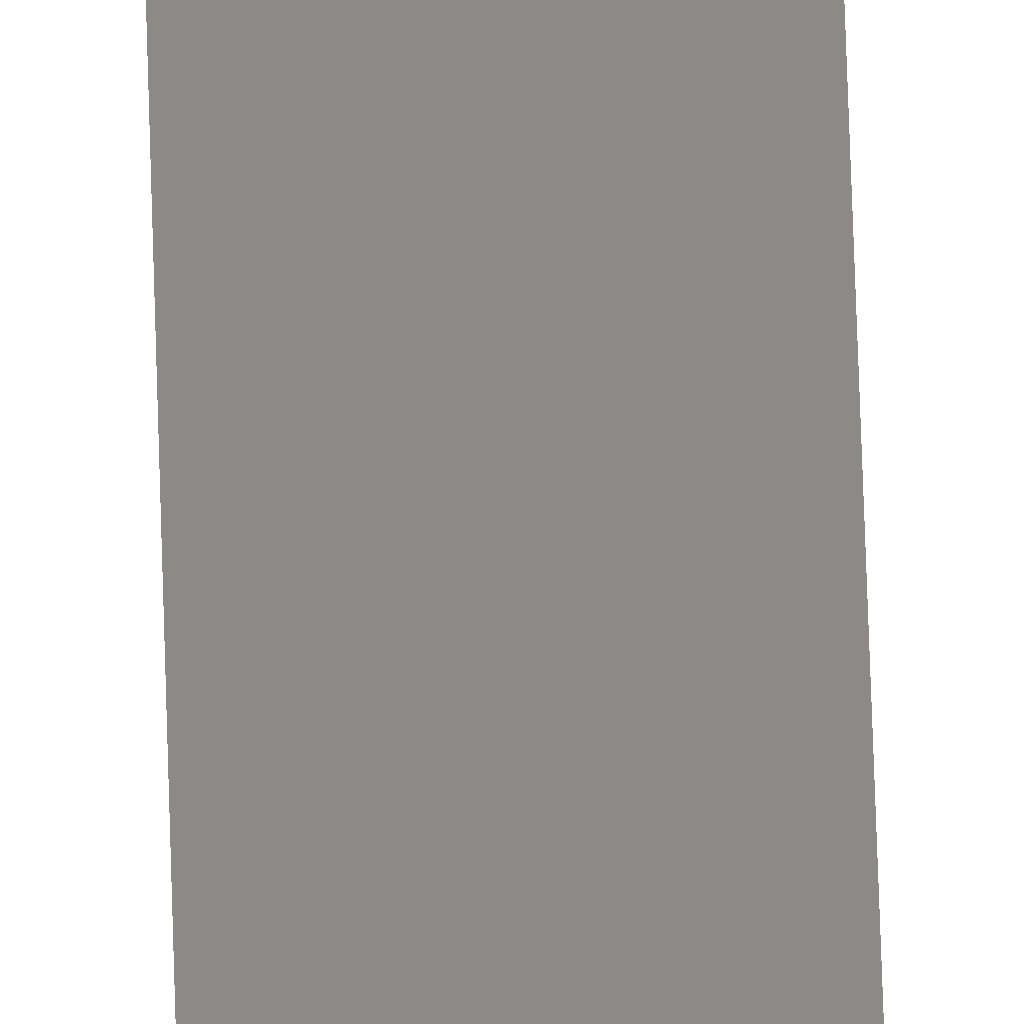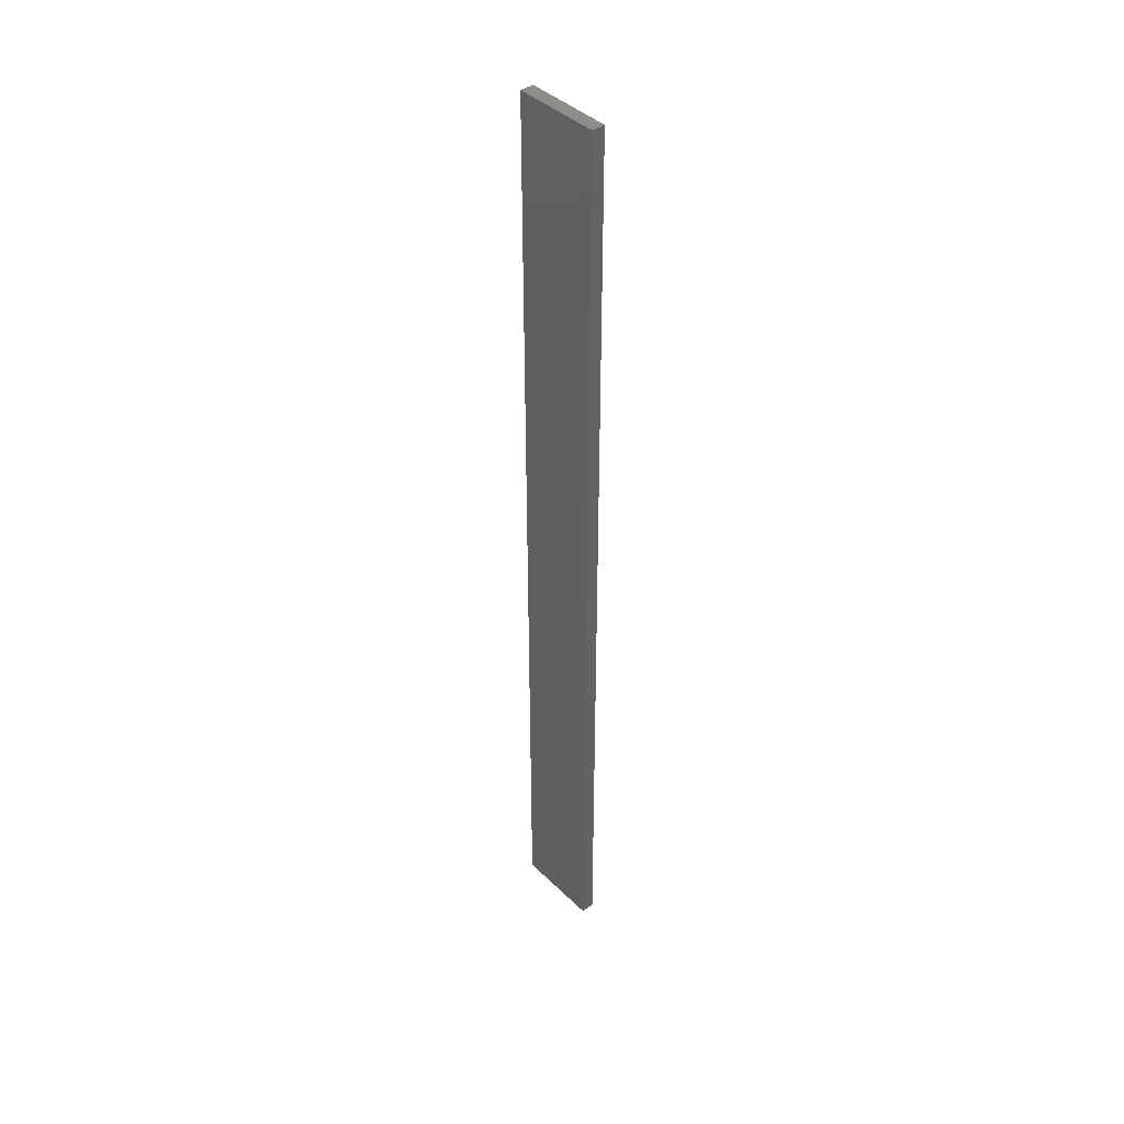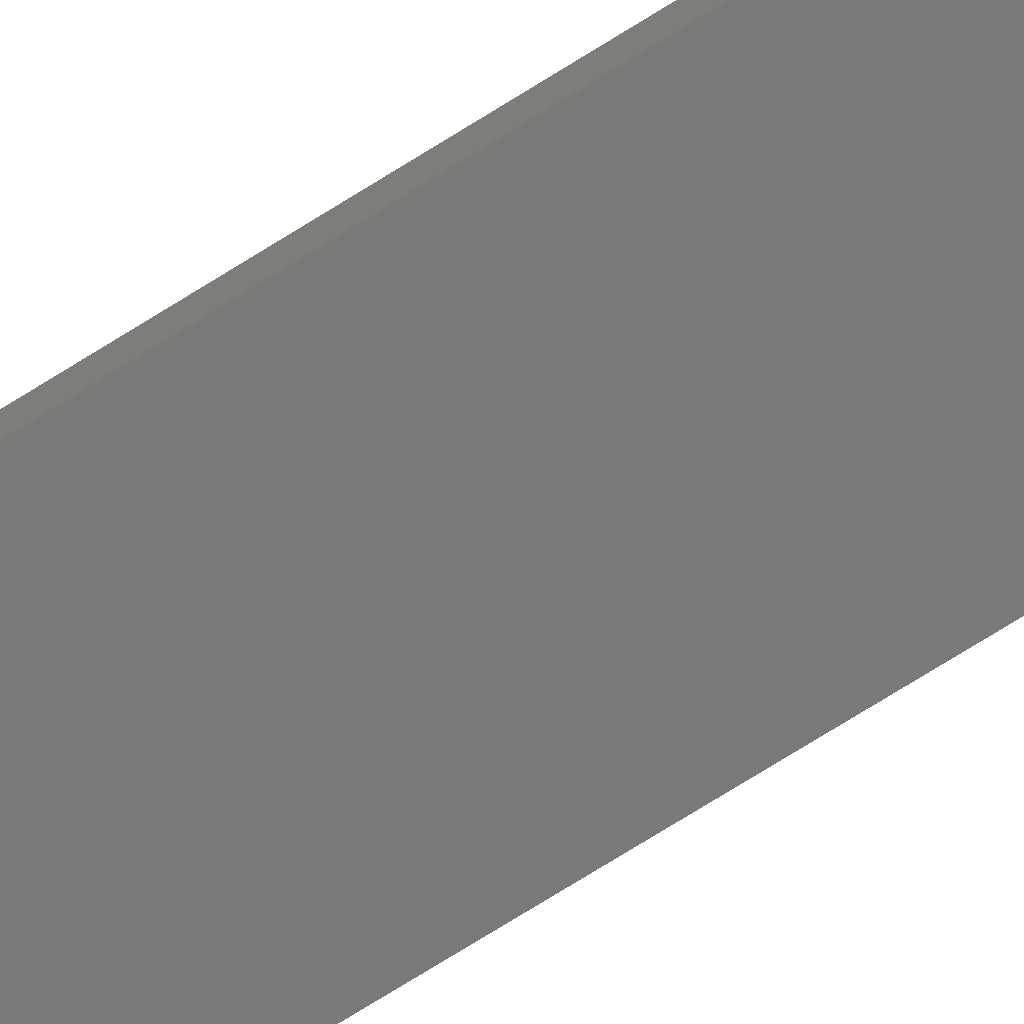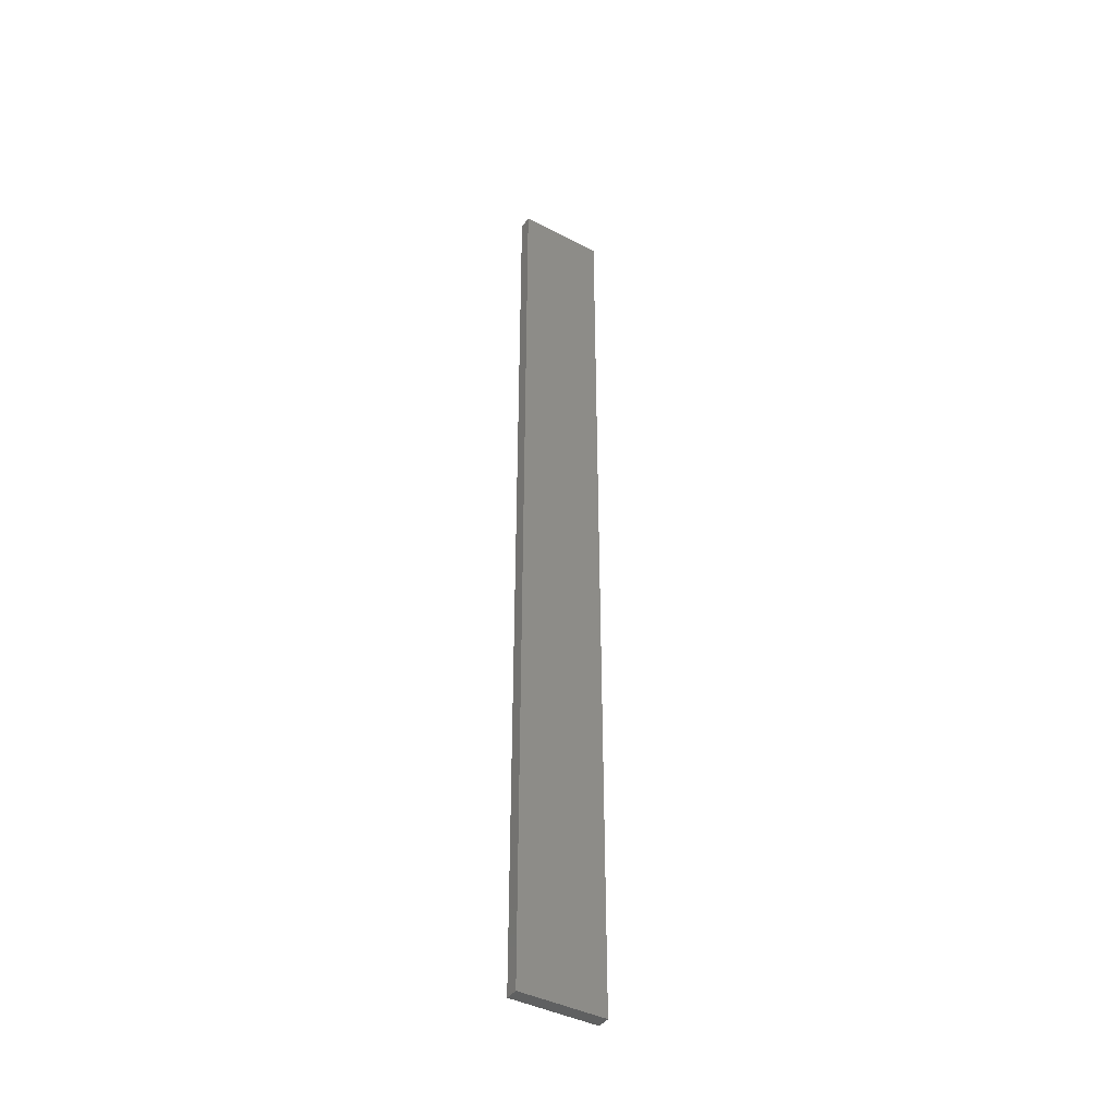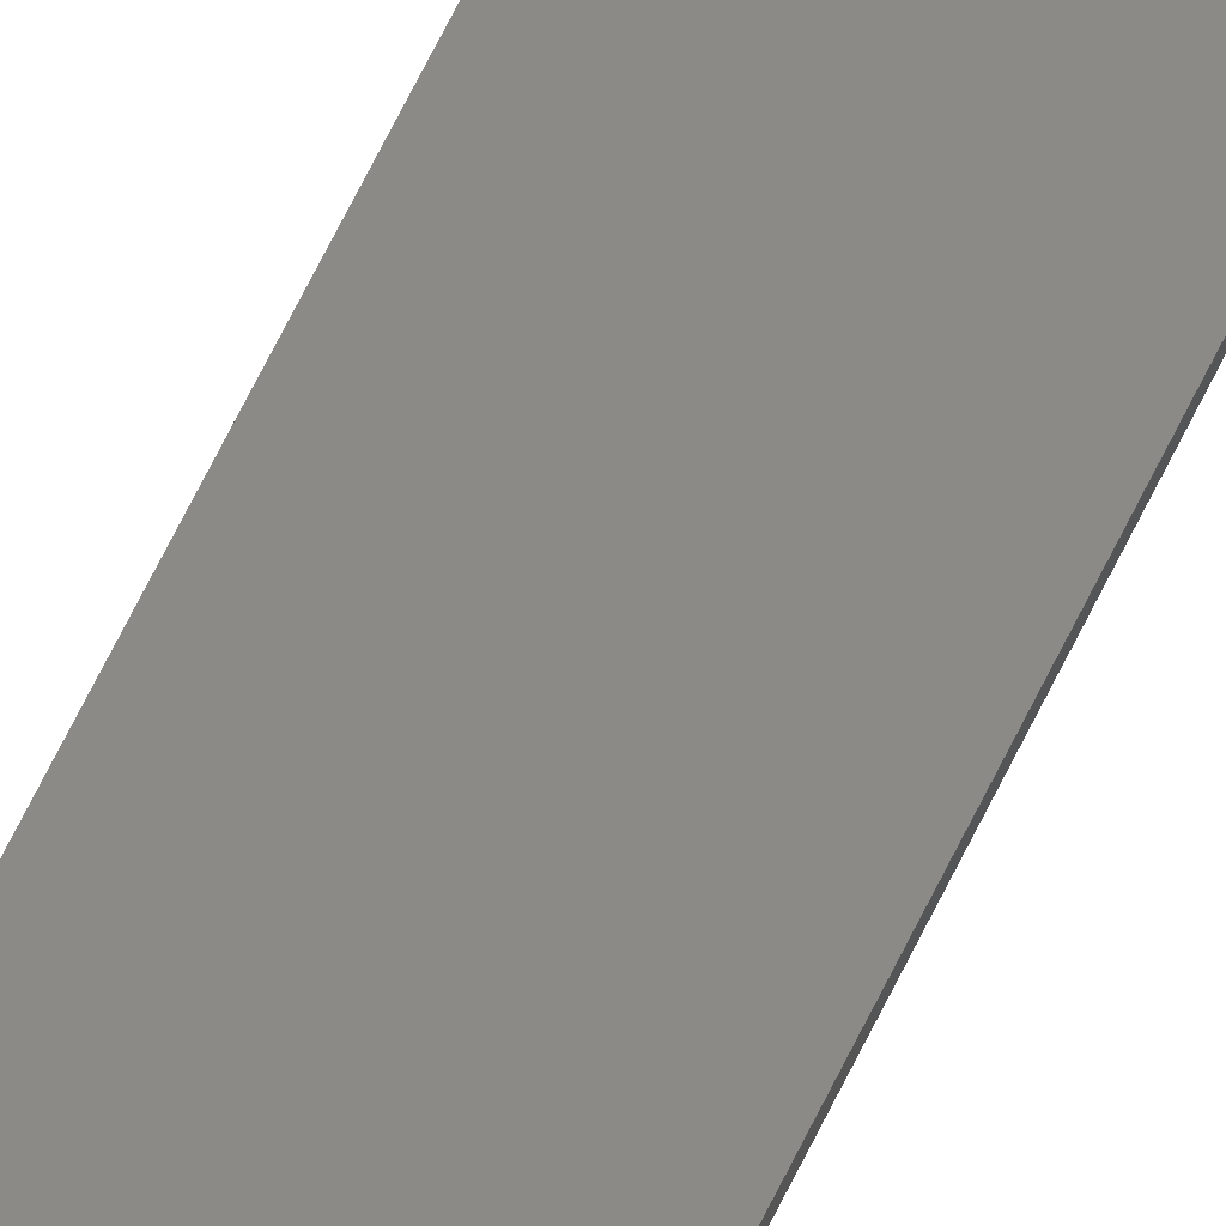
<metadata>
{"format":"stl","ext":"stl","renderer":"f3d","projection":"perspective","resolution":1024,"background":"white","views":[{"elev":78.4,"azim":178.1,"up":"+Y"},{"elev":41.3,"azim":-130.6,"up":"+Z"},{"elev":-72.3,"azim":-57.8,"up":"+Y"},{"elev":-41.5,"azim":-32.0,"up":"+Z"},{"elev":78.0,"azim":-152.6,"up":"+Y"}]}
</metadata>
<code>
# stl→obj: 16 verts, 28 faces
v 0.1898 4.301 -154.8
v 0.08143 4.3 -154.8
v 0.08143 4.3 -151.2
v 0.1898 4.301 -151.2
v 0.2981 4.301 -154.8
v 0.2981 4.301 -151.2
v 0.4064 4.301 -154.8
v 0.4064 4.301 -151.2
v 0.4065 4.251 -154.8
v 0.4065 4.251 -151.2
v 0.08171 4.25 -151.2
v 0.08171 4.25 -154.8
v 0.19 4.251 -151.2
v 0.19 4.251 -154.8
v 0.2983 4.251 -154.8
v 0.2983 4.251 -151.2
f 1 2 3
f 1 3 4
f 5 4 6
f 5 1 4
f 7 6 8
f 7 5 6
f 9 7 8
f 9 8 10
f 11 12 13
f 12 14 13
f 13 15 16
f 14 15 13
f 16 9 10
f 15 9 16
f 12 11 3
f 2 12 3
f 9 15 7
f 15 5 7
f 14 1 15
f 15 1 5
f 12 2 14
f 14 2 1
f 16 10 8
f 6 16 8
f 4 13 16
f 4 16 6
f 3 11 13
f 3 13 4

</code>
